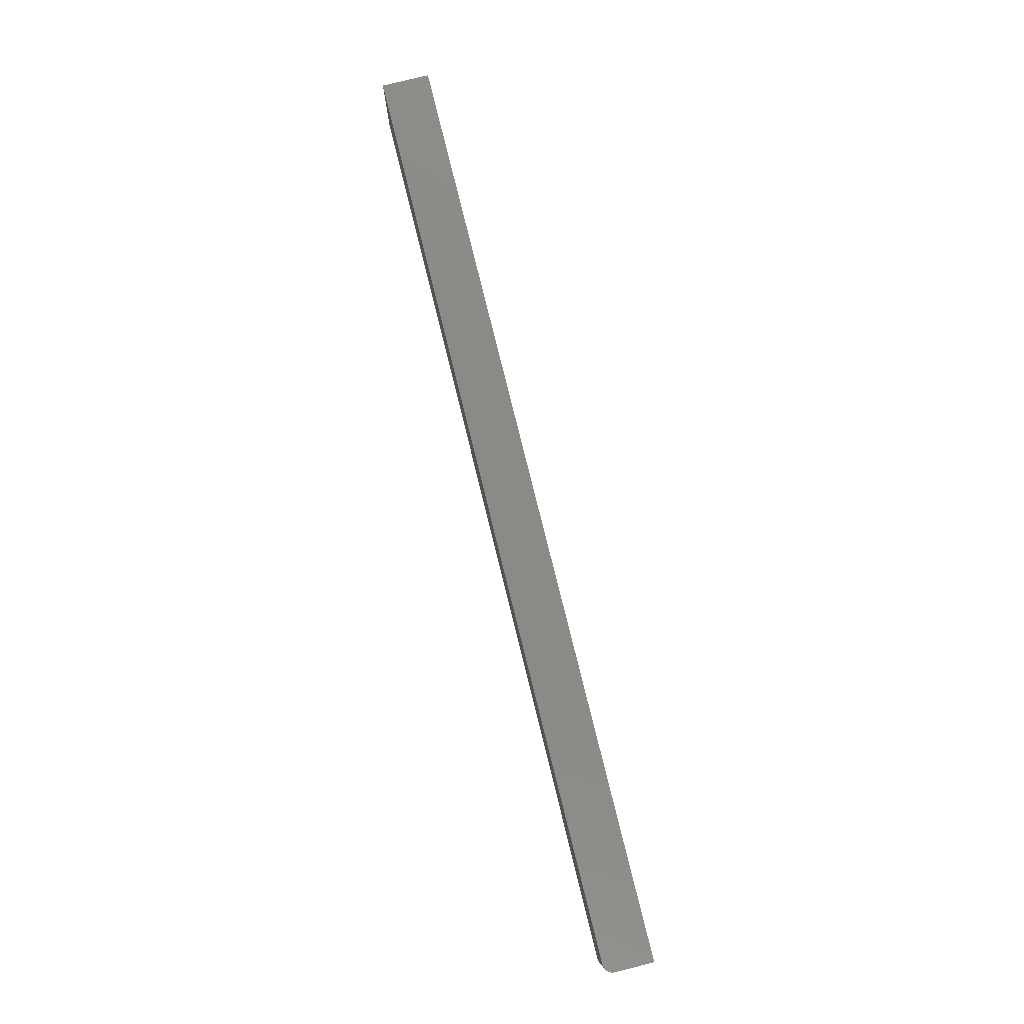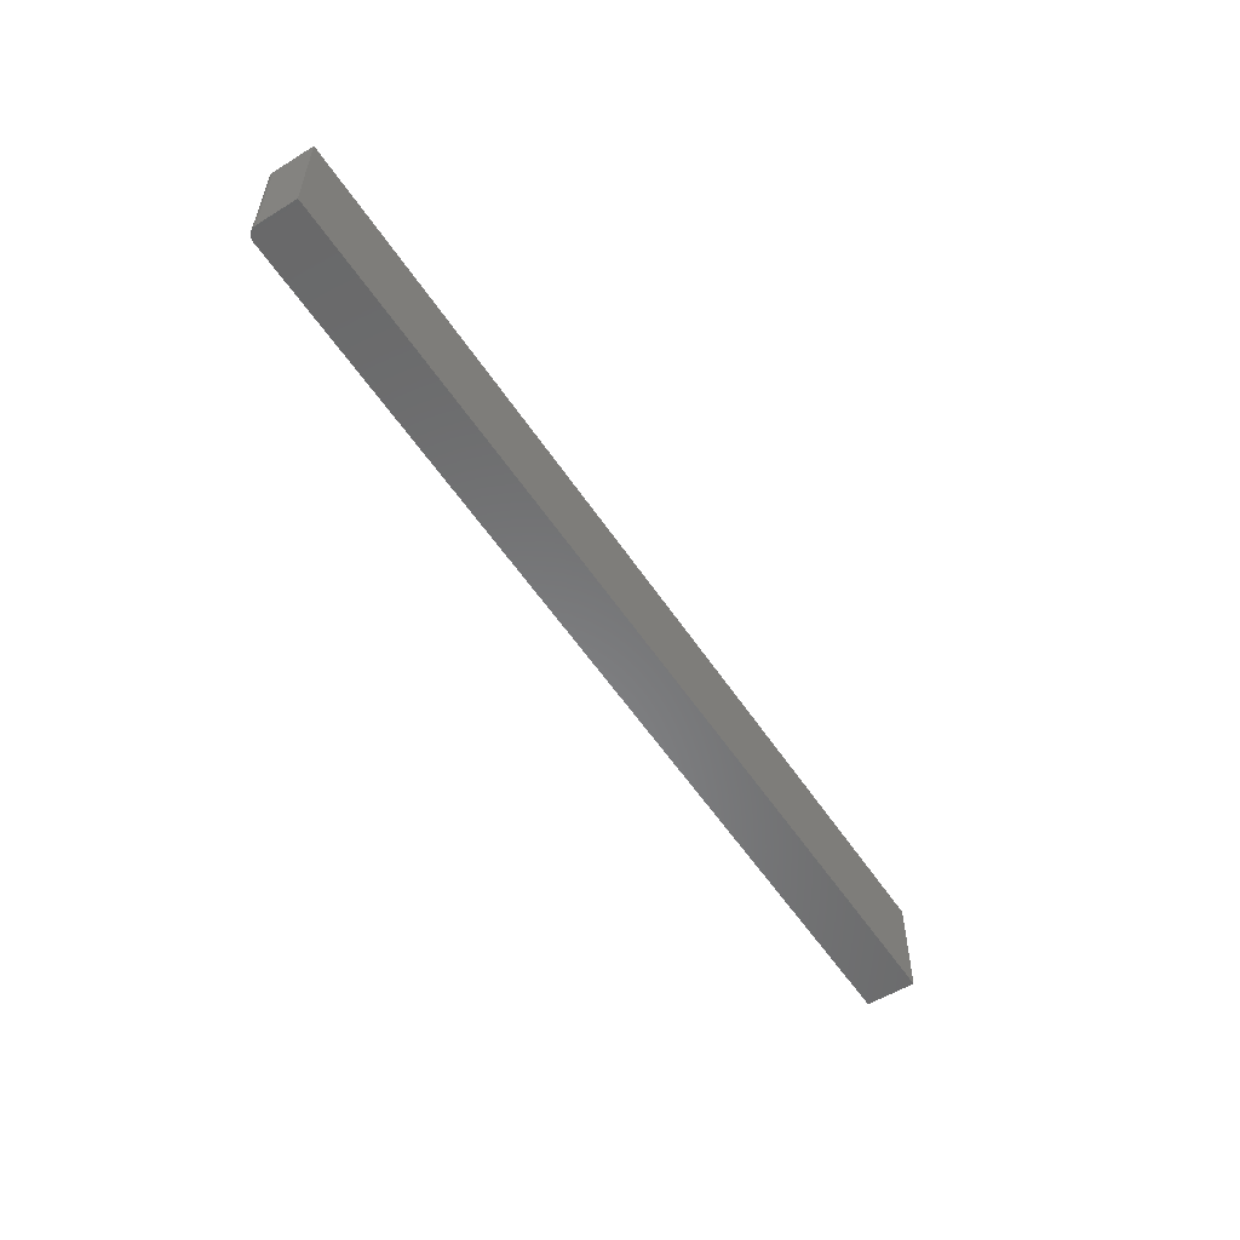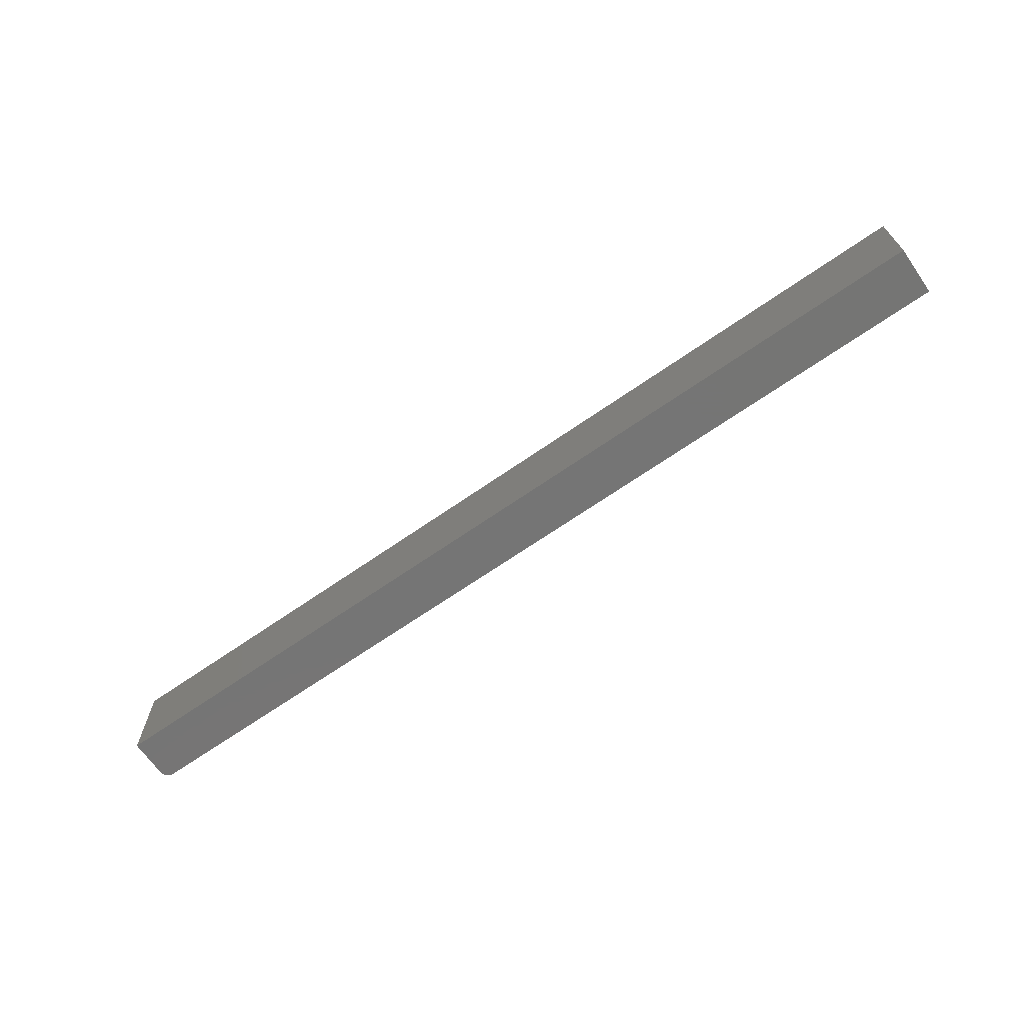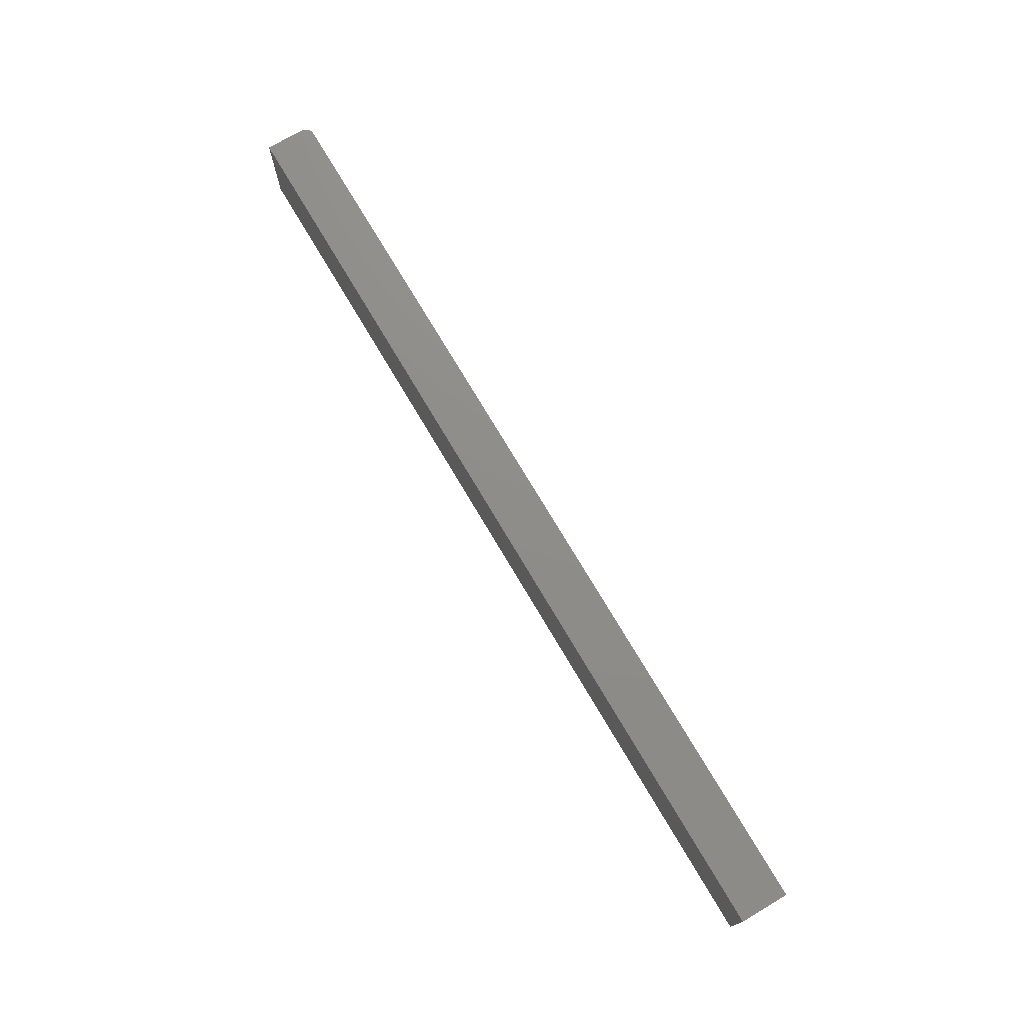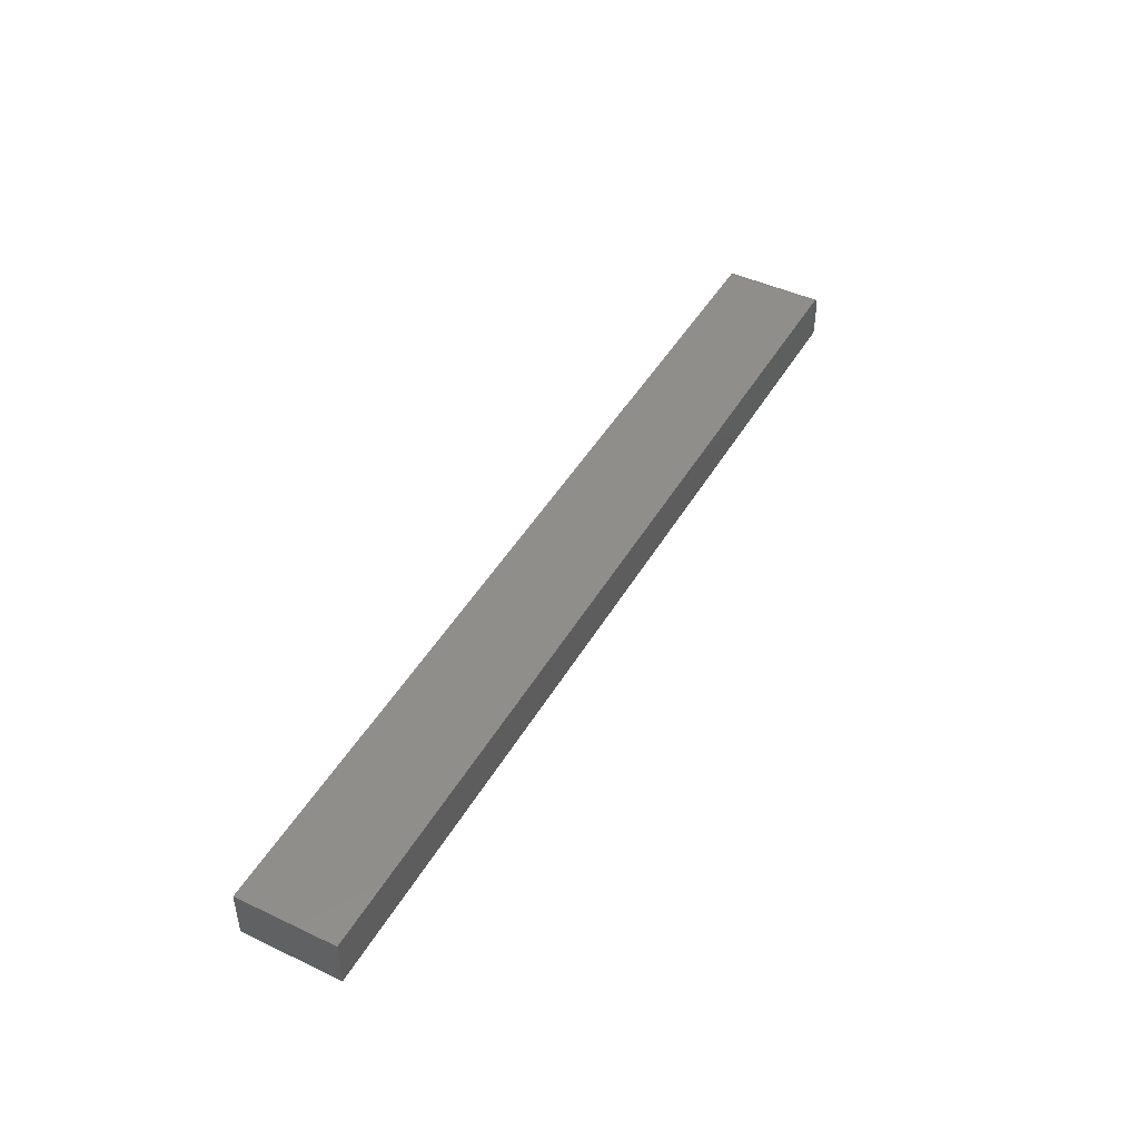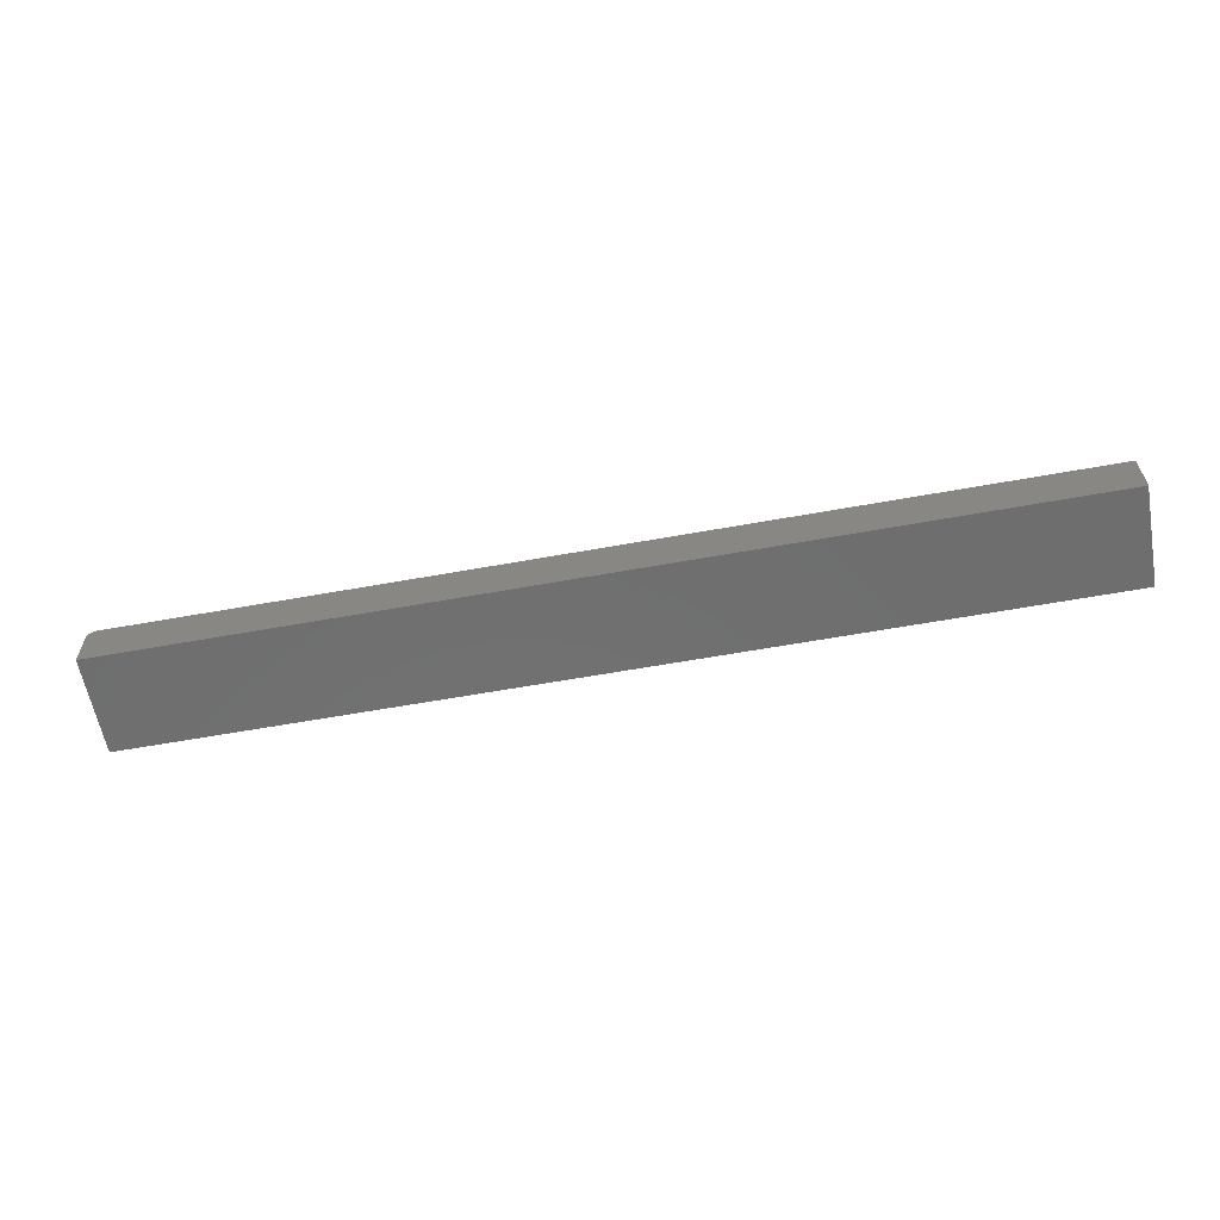
<metadata>
{"format":"stl","ext":"stl","renderer":"f3d","projection":"perspective","resolution":1024,"background":"white","views":[{"elev":78.9,"azim":76.1,"up":"+Y"},{"elev":-55.3,"azim":122.9,"up":"+Y"},{"elev":-67.6,"azim":-145.1,"up":"+Y"},{"elev":74.0,"azim":-120.6,"up":"+Y"},{"elev":45.4,"azim":-61.5,"up":"+Z"},{"elev":-60.4,"azim":-169.5,"up":"+Z"}]}
</metadata>
<code>
# stl→obj: 24 verts, 44 faces
v 0 0 0.03906
v 0.7422 0 0.03906
v 0 0.07895 0.03906
v 0.7422 0.07895 0.03906
v 0.7437 0.07895 0.03891
v 0.7465 0.07895 0.03775
v 0.7452 0.07895 0.03847
v 0 0.07895 0
v 0.7477 0.07895 0.03677
v 0.7487 0.07895 0.03559
v 0.7494 0.07895 0.03424
v 0.7498 0.07895 0.03277
v 0.75 0.07895 0.03125
v 0.75 0.07895 0
v 0.75 0 0.03125
v 0.75 0 0
v 0.7465 0 0.03775
v 0.7487 0 0.03559
v 0.7477 0 0.03677
v 0 0 0
v 0.7452 0 0.03847
v 0.7437 0 0.03891
v 0.7498 0 0.03277
v 0.7494 0 0.03424
f 1 2 3
f 3 2 4
f 4 5 6
f 6 5 7
f 8 3 4
f 8 4 6
f 8 6 9
f 8 9 10
f 8 10 11
f 8 11 12
f 8 12 13
f 8 13 14
f 15 16 13
f 13 16 14
f 17 18 19
f 2 1 20
f 16 18 17
f 16 17 21
f 16 21 22
f 16 22 2
f 16 2 20
f 18 16 15
f 18 15 23
f 18 23 24
f 15 13 23
f 23 13 12
f 23 12 24
f 24 12 11
f 24 11 18
f 18 11 10
f 18 10 19
f 19 10 9
f 19 9 17
f 17 9 6
f 17 6 21
f 21 6 7
f 21 7 22
f 22 7 5
f 22 5 2
f 2 5 4
f 20 8 16
f 16 8 14
f 3 8 1
f 1 8 20

</code>
